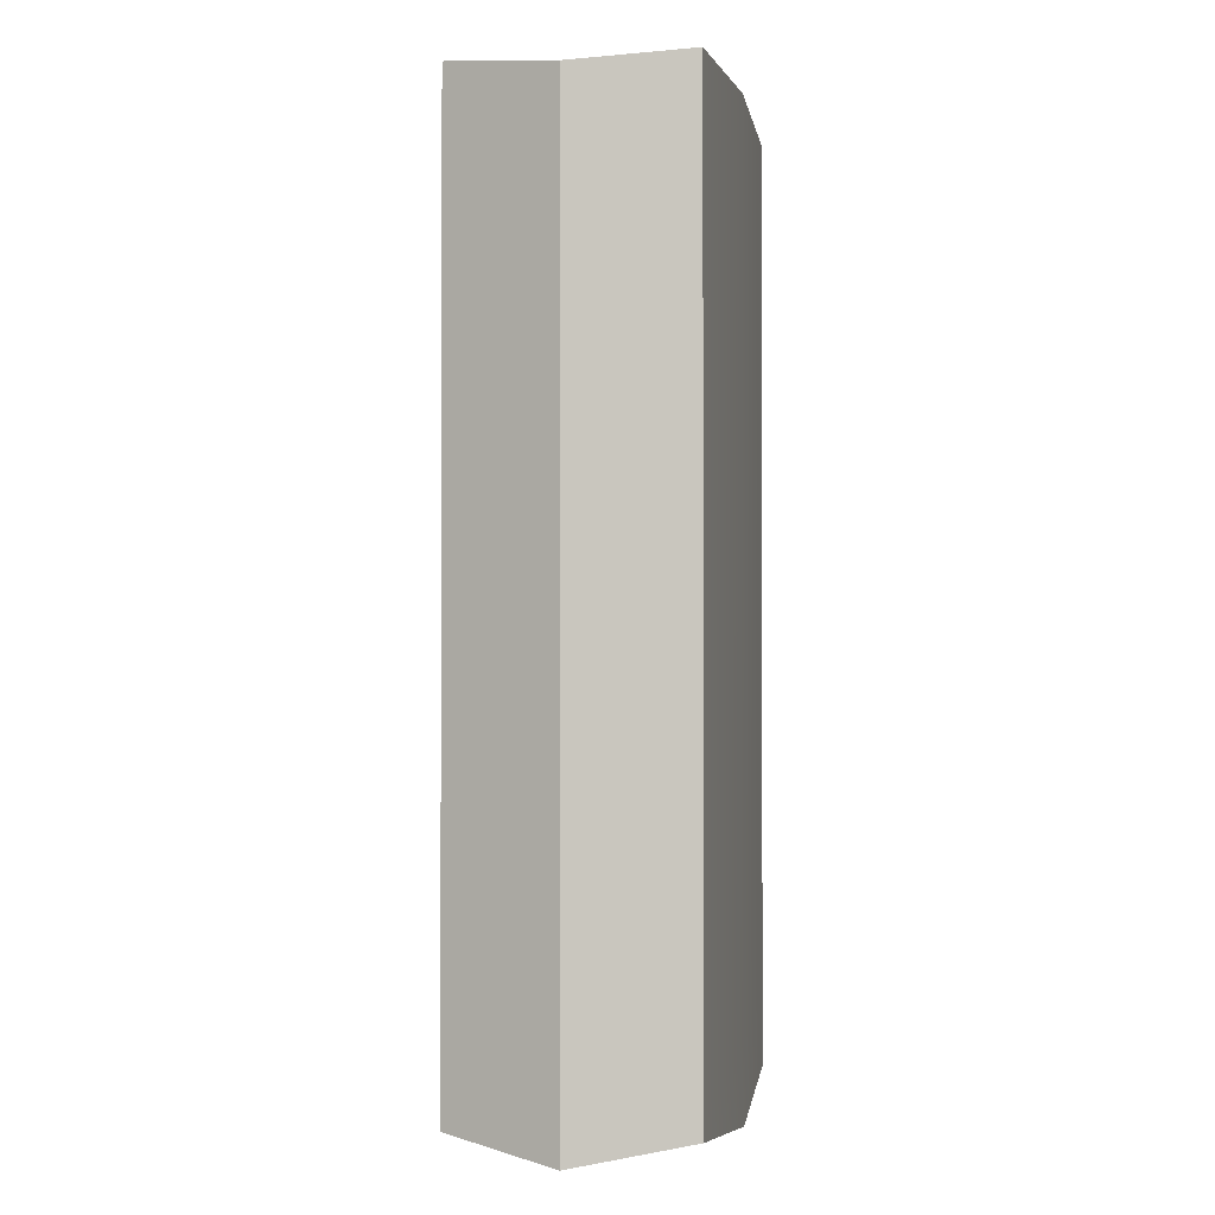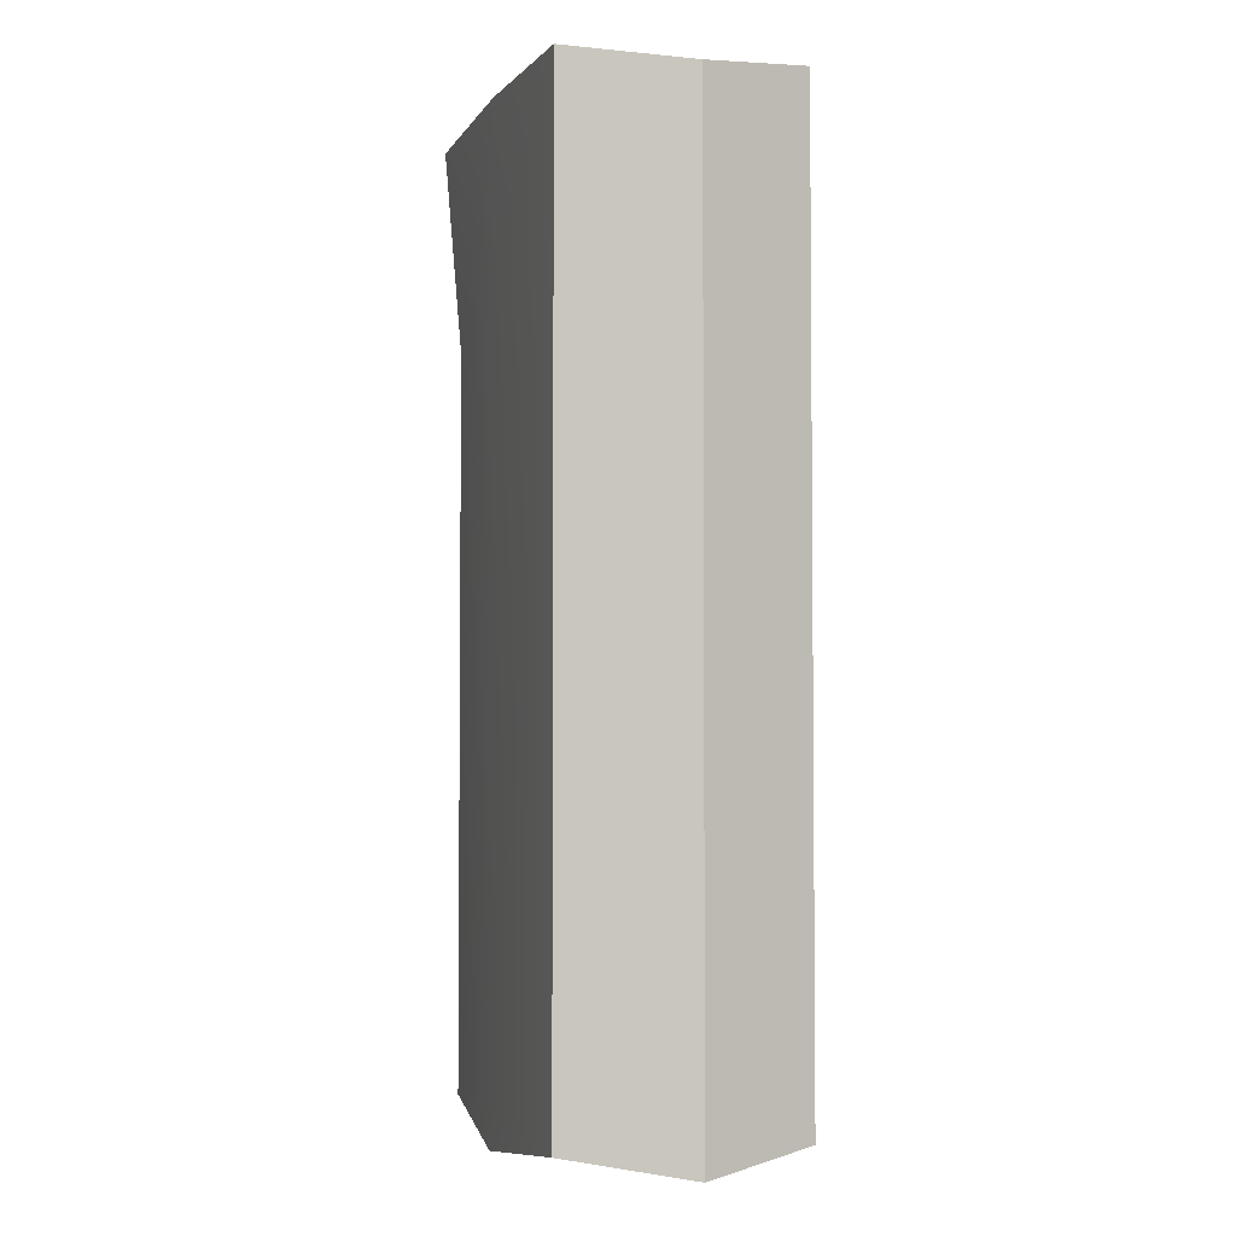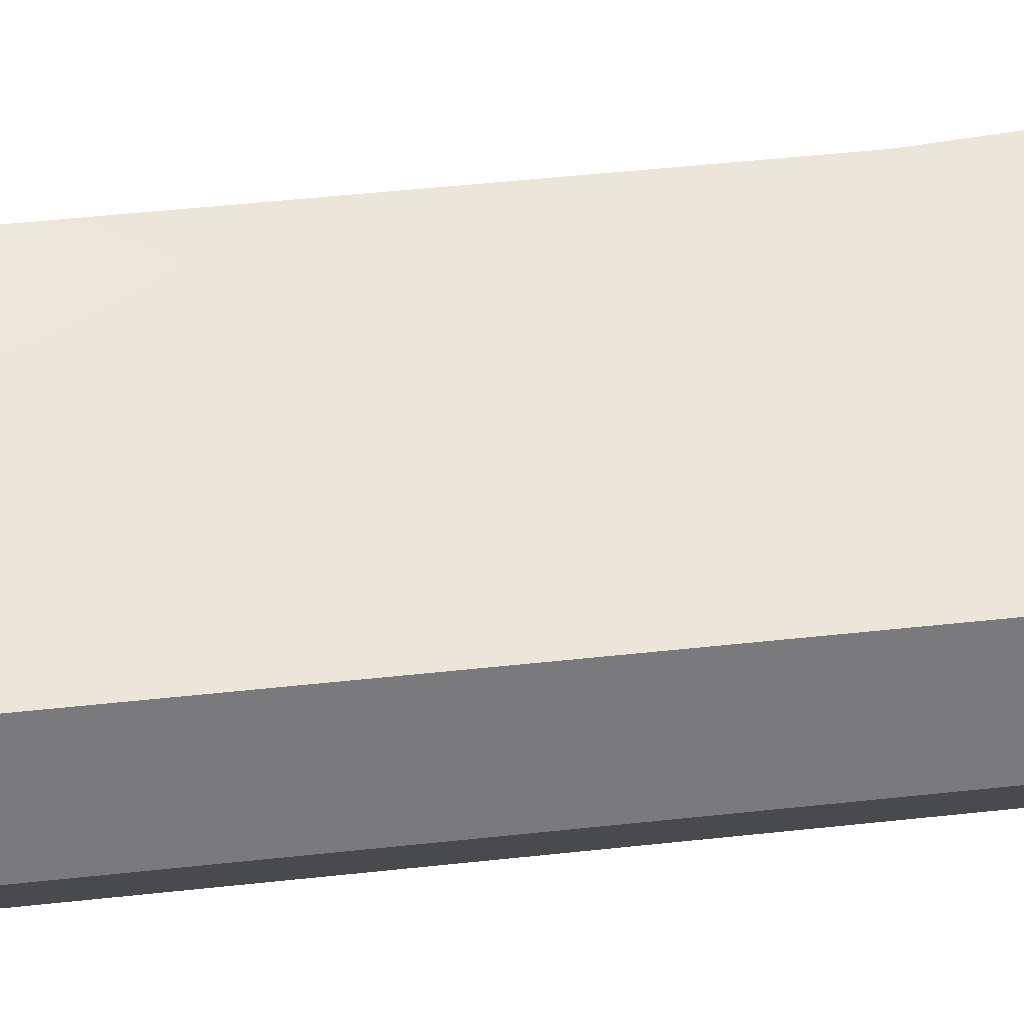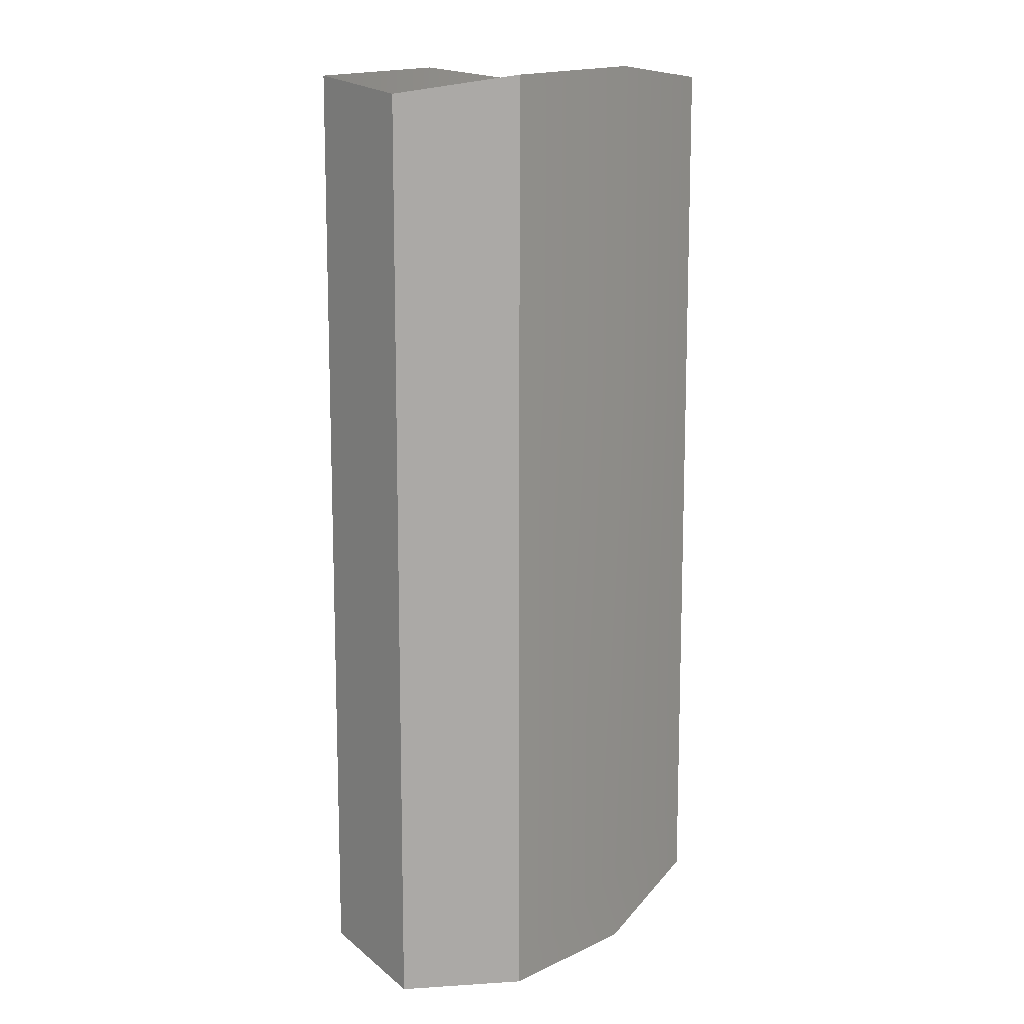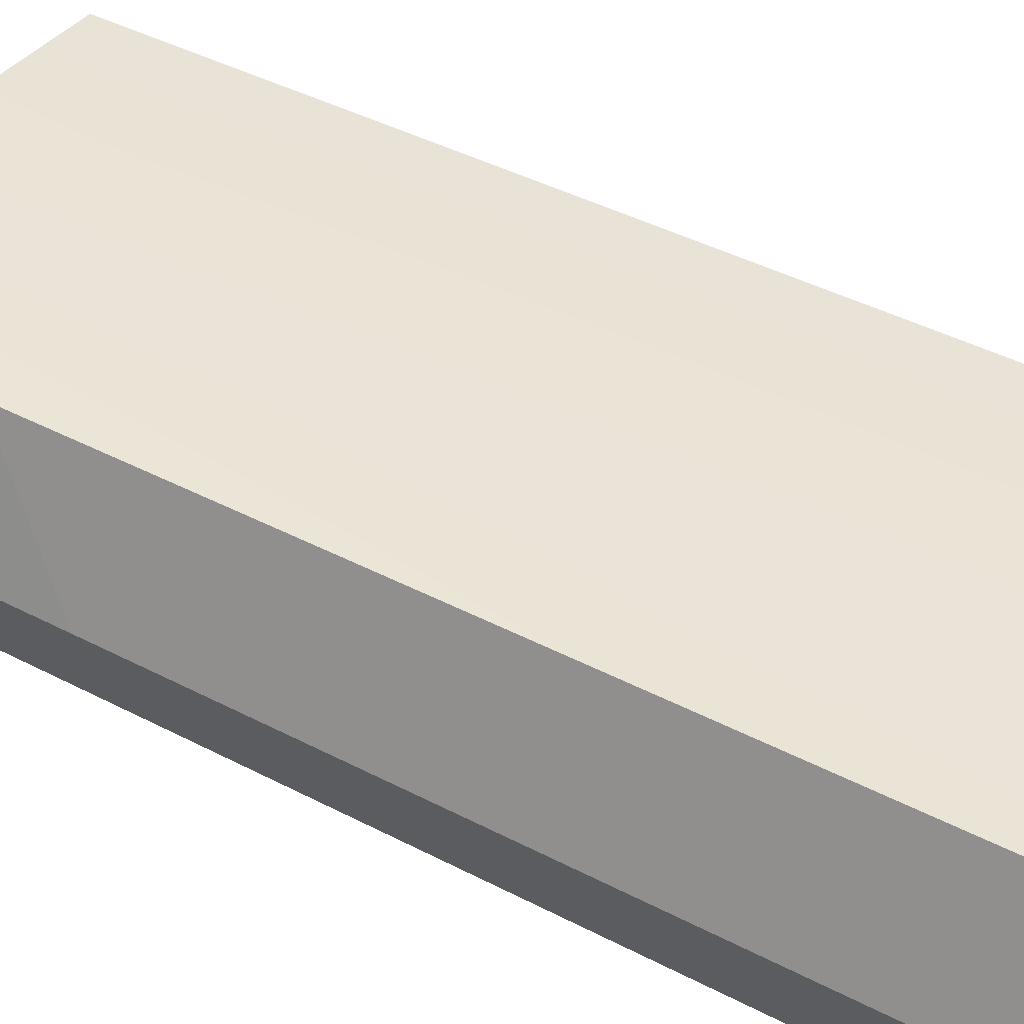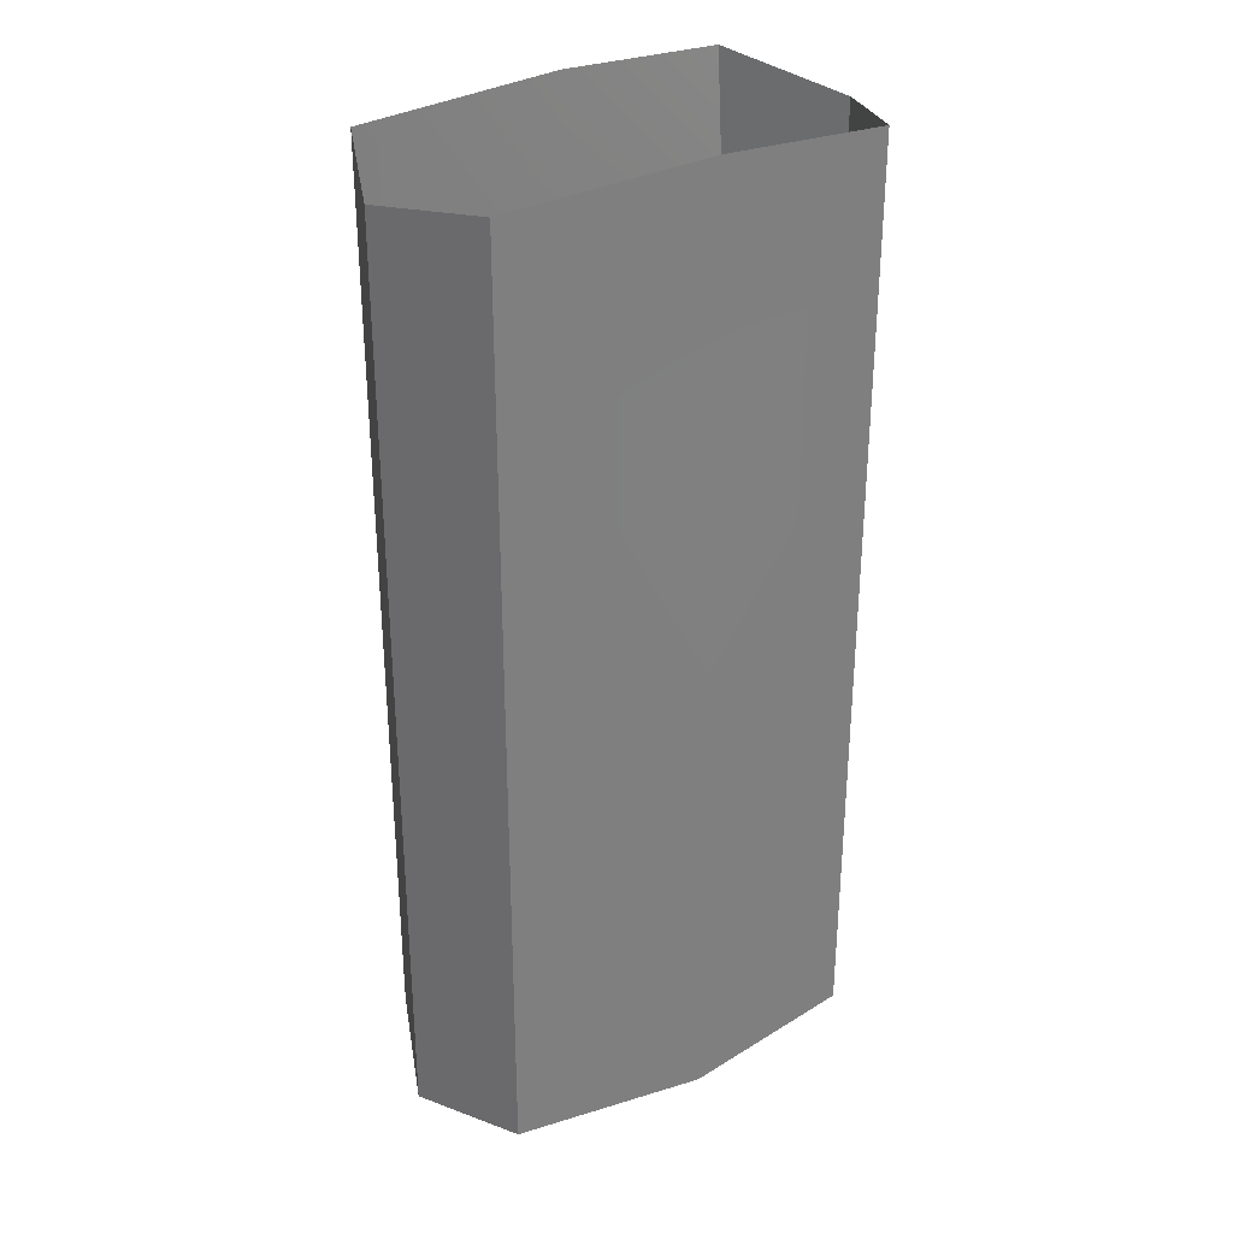
<metadata>
{"format":"obj","ext":"obj","renderer":"f3d","projection":"perspective","resolution":1024,"background":"white","views":[{"elev":-1.3,"azim":101.5,"up":"+Y"},{"elev":-3.5,"azim":74.2,"up":"+Y"},{"elev":54.6,"azim":83.6,"up":"+Z"},{"elev":12.4,"azim":121.0,"up":"+Y"},{"elev":42.7,"azim":-58.1,"up":"+Z"},{"elev":31.7,"azim":147.8,"up":"+Y"}]}
</metadata>
<code>
o key
v -0.741 27.92 -5.141
v -7.996 27.49 -4.919
v 10.04 26.73 -0.05847
v 7.996 27.49 -4.919
v -10.04 26.73 -0.05847
v 7.996 27.49 4.919
v -7.996 27.49 5.64
v -0.741 27.92 5.201
v -0.741 -13.39 -5.141
v -7.996 -12.24 -4.919
v 10.04 -13 -0.05848
v 7.996 -12.24 -4.919
v -10.04 -13 -0.05848
v 7.996 -12.24 4.919
v -7.996 -12.24 4.919
v -0.741 -13.39 5.201
v -7.996 12.01 -4.919
v -0.741 13.68 -5.141
v 7.996 16.05 -4.919
v 10.04 19.98 -0.05847
v -10.04 14.9 -0.05847
v 7.996 22.96 4.919
v -0.741 20.95 5.201
v -7.996 18.92 4.919
v -7.996 -9.166 -4.919
v -0.741 -10.1 -5.141
v 7.996 -11.26 -4.919
v 10.04 -11.96 -0.05848
v -10.04 -9.338 -0.05848
v 7.996 -12.15 4.919
v -0.741 -11.03 5.201
v -7.996 -10.06 4.919
f 27 28 11 12
f 29 25 10 13
f 28 30 14 11
f 32 29 13 15
f 7 5 21 24
f 3 6 22 20
f 4 3 20 19
f 5 2 17 21
f 24 21 29 32
f 20 22 30 28
f 19 20 28 27
f 21 17 25 29
f 25 26 9 10
f 31 32 15 16
f 18 1 4 19
f 30 31 16 14
f 8 7 24 23
f 6 8 23 22
f 26 18 19 27
f 2 1 18 17
f 23 24 32 31
f 22 23 31 30
f 9 26 27 12
f 17 18 26 25

</code>
